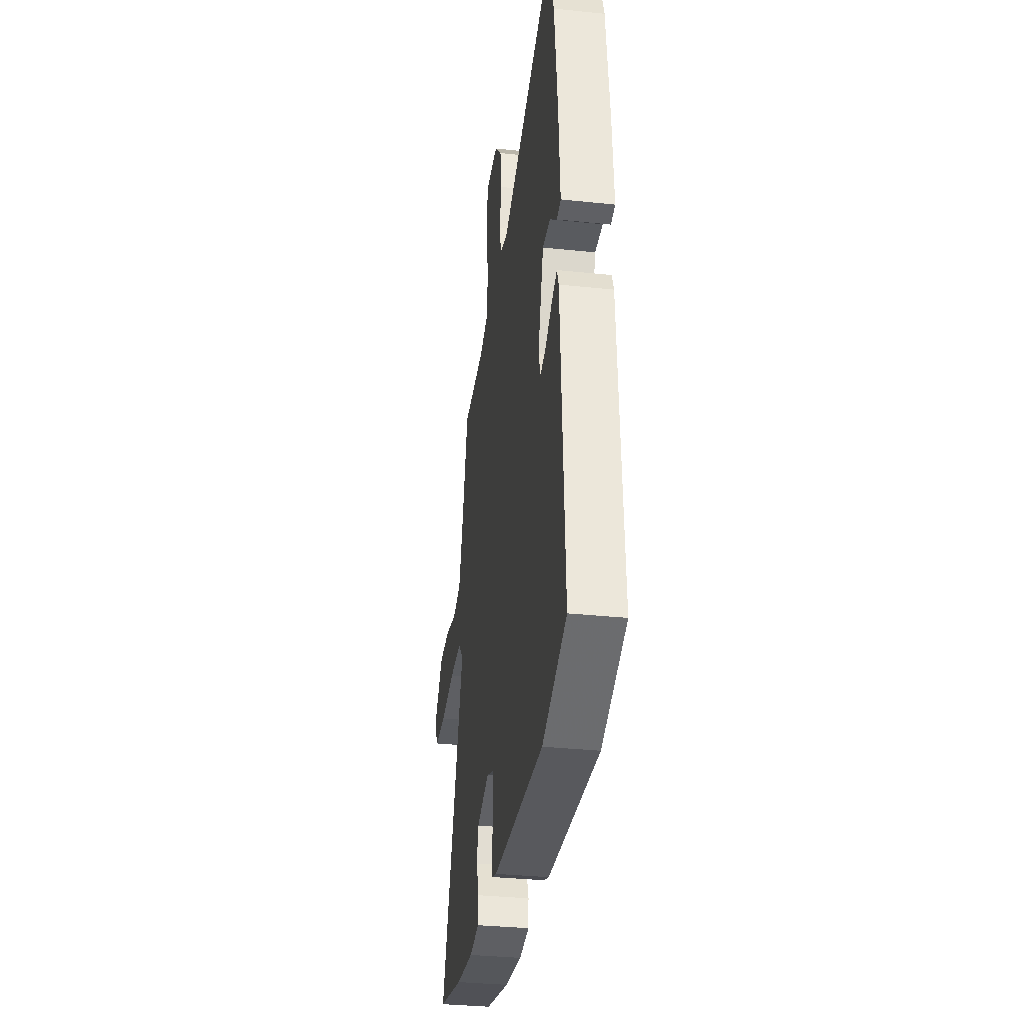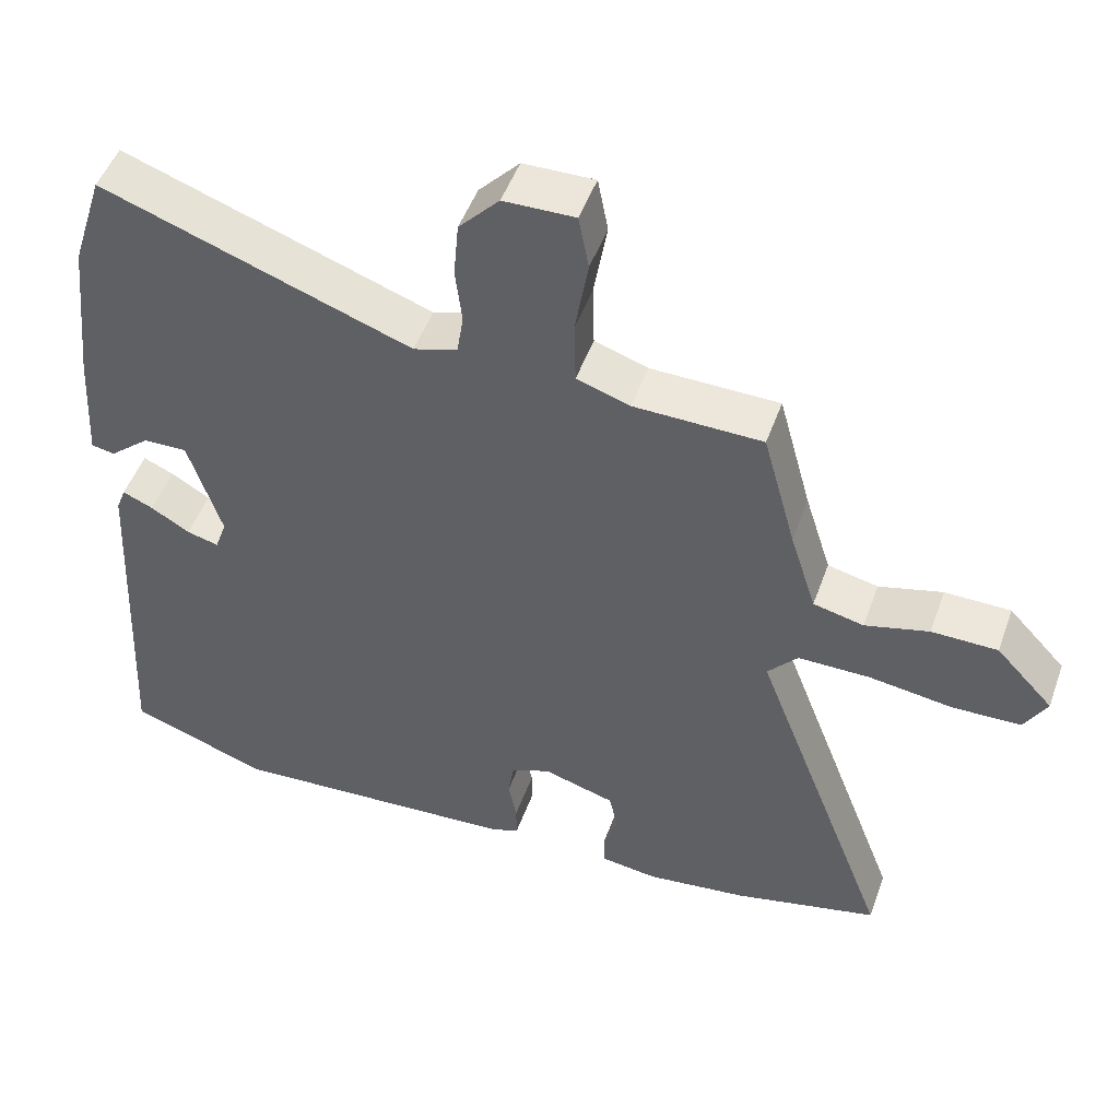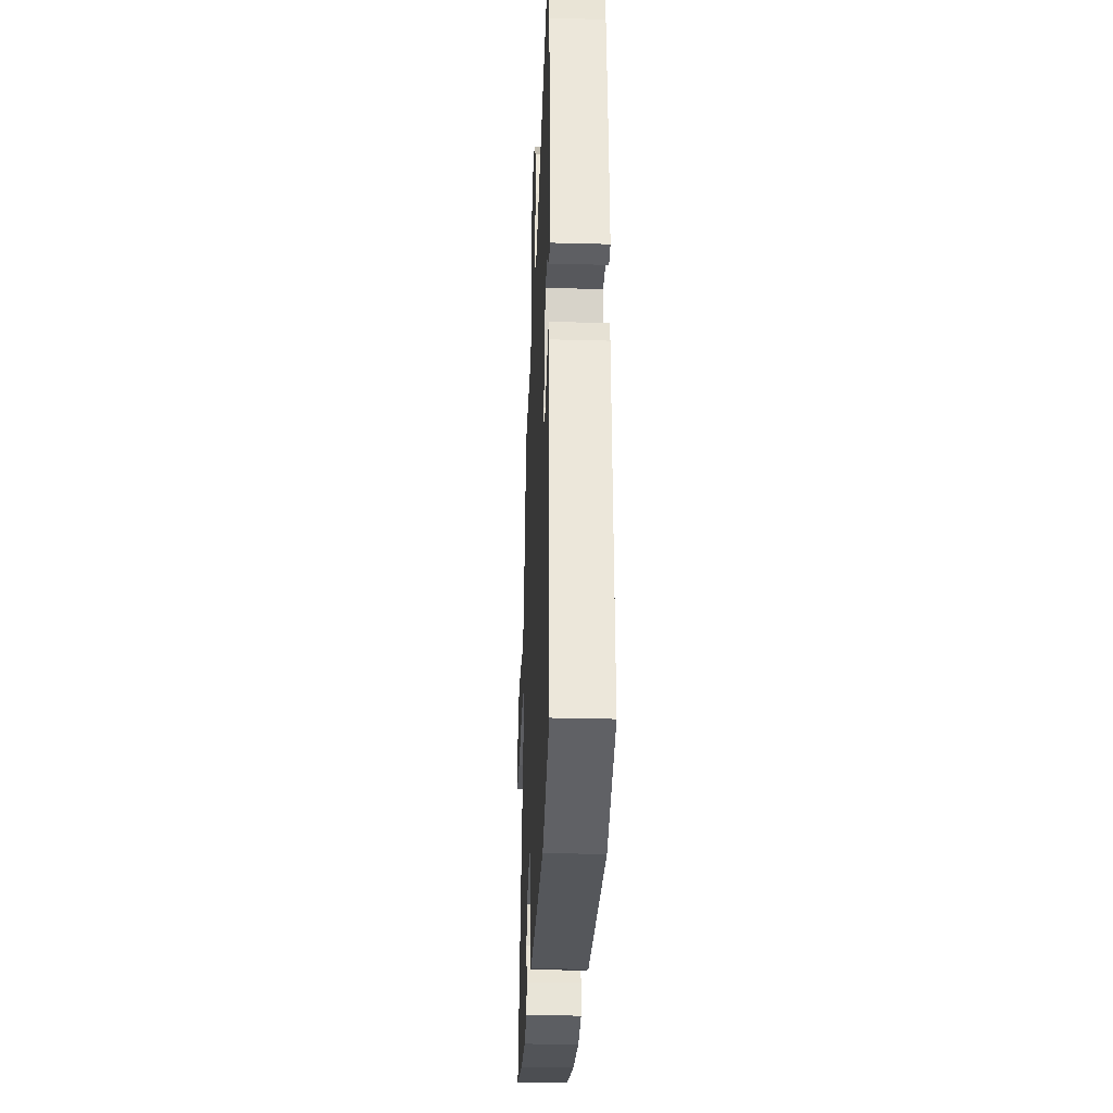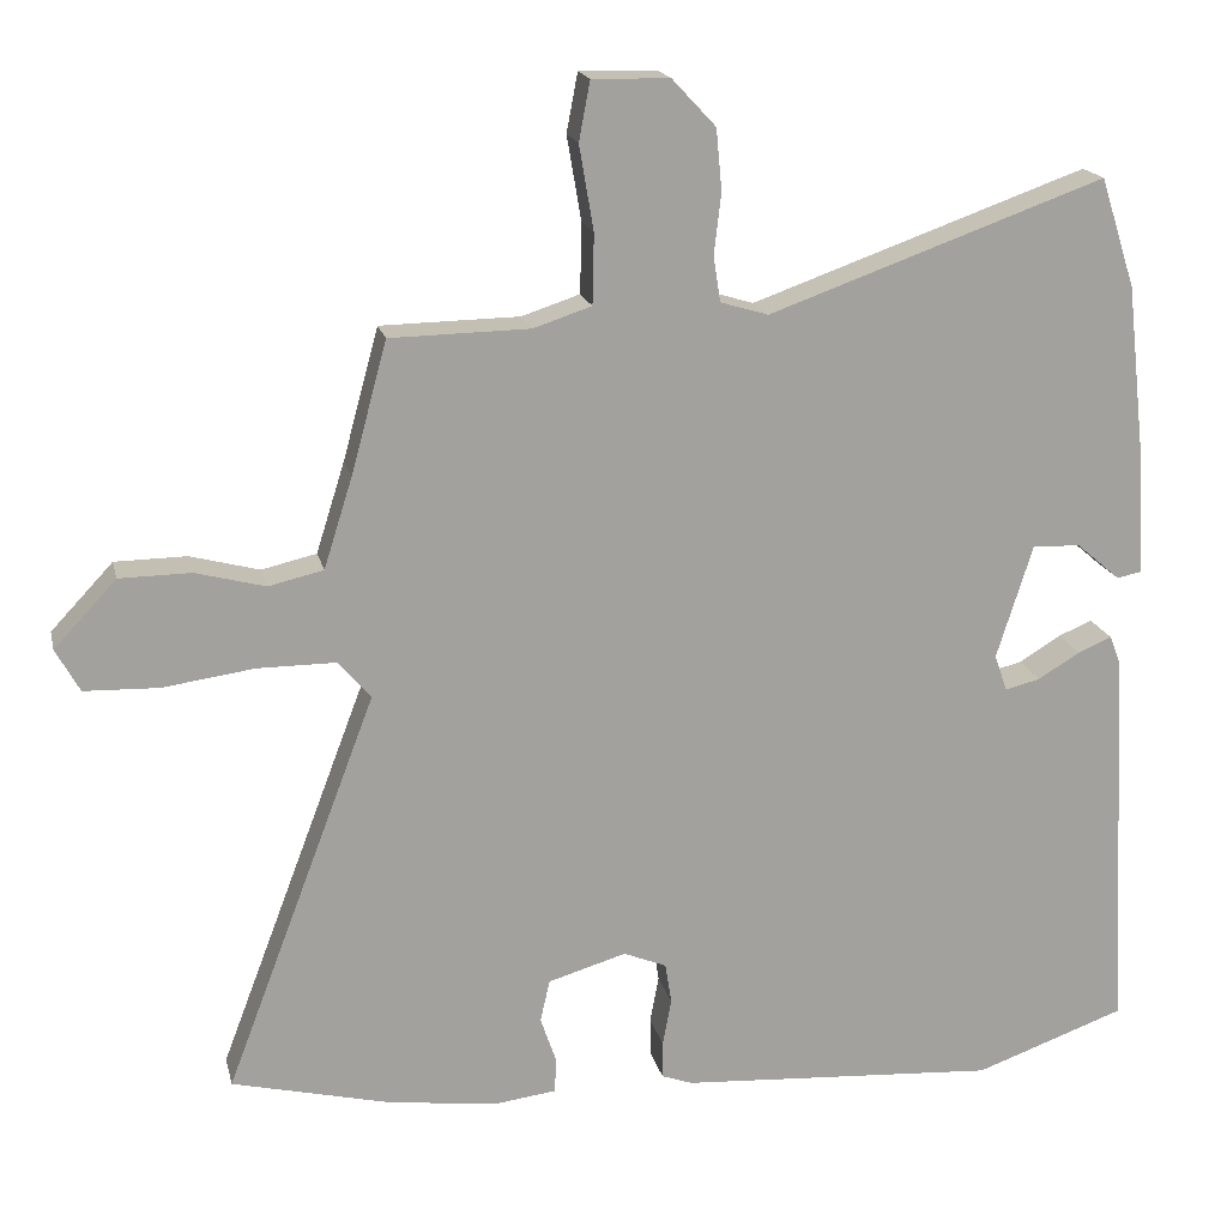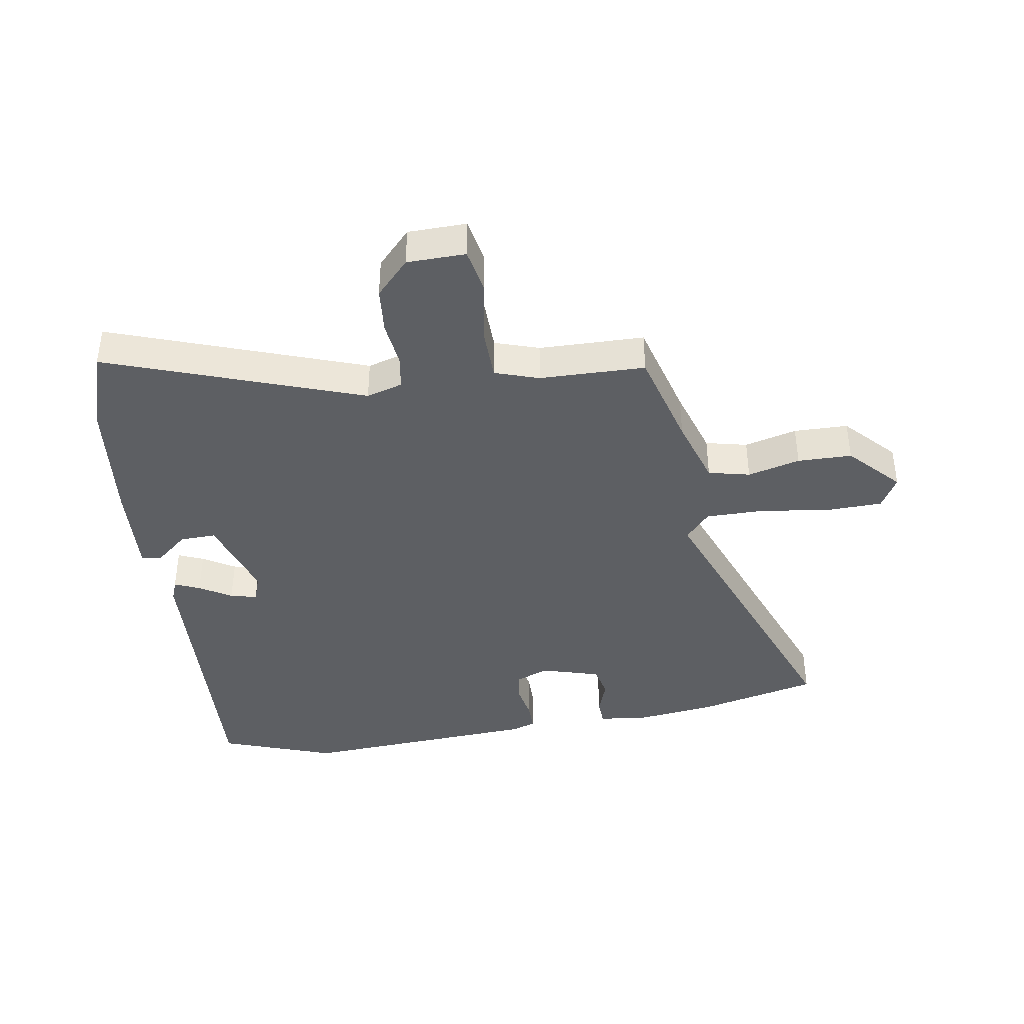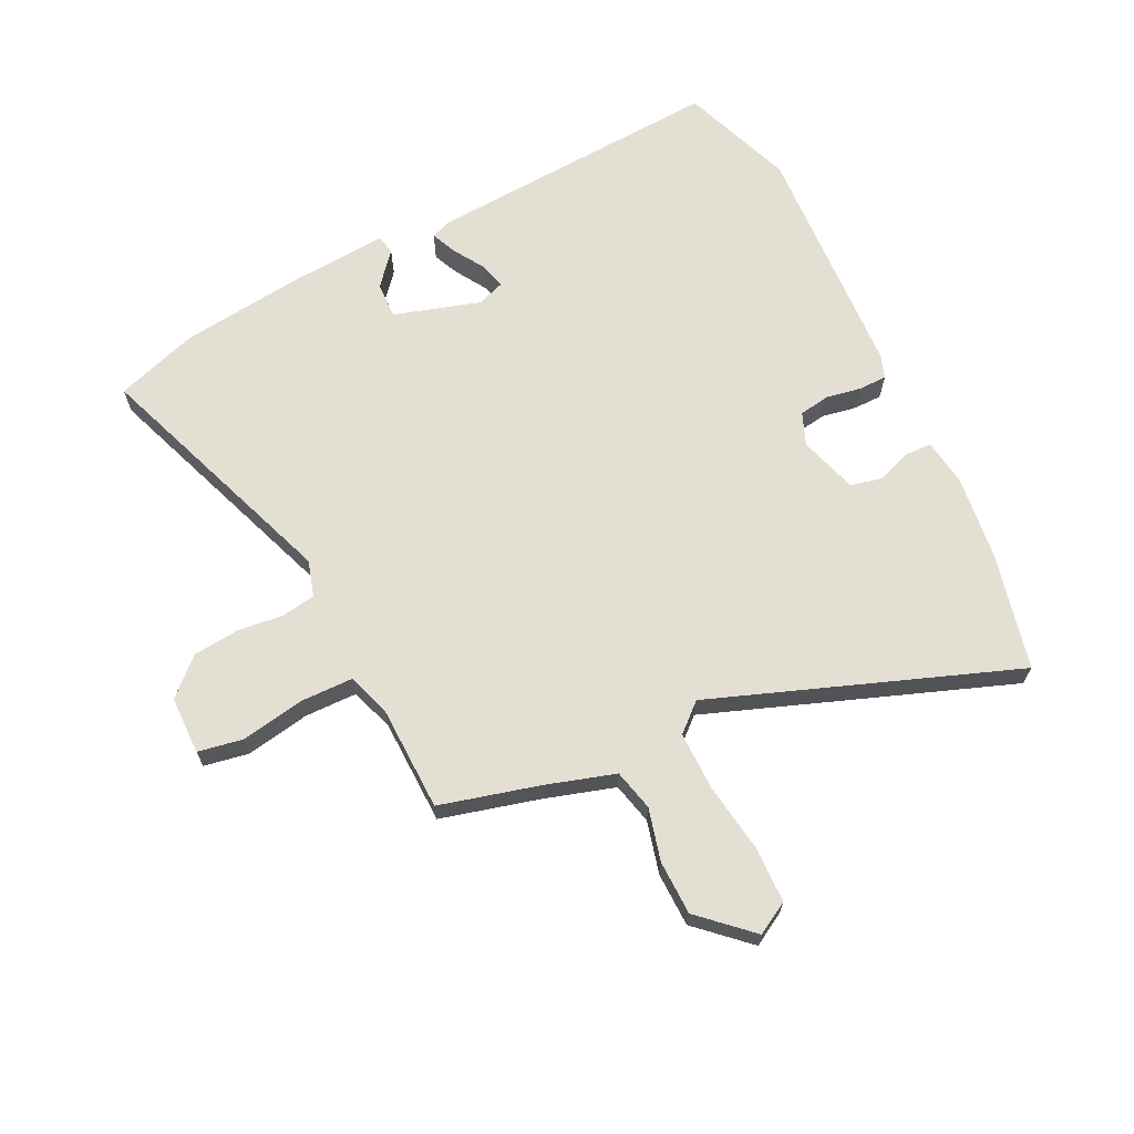
<metadata>
{"format":"obj","ext":"obj","renderer":"f3d","projection":"perspective","resolution":1024,"background":"white","views":[{"elev":-33.9,"azim":-98.1,"up":"+Z"},{"elev":49.5,"azim":19.5,"up":"+Z"},{"elev":-30.4,"azim":-92.3,"up":"+Z"},{"elev":17.9,"azim":167.3,"up":"+Z"},{"elev":-40.1,"azim":9.1,"up":"+Y"},{"elev":66.7,"azim":63.4,"up":"+Y"}]}
</metadata>
<code>
v -0.347 0.07 -0.555
v -0.537 0.07 -0.487
v -0.51 0.07 0.01
v -0.497 0.07 0.044
v -0.455 0.07 0.026
v -0.402 0.07 -0.006
v -0.358 0.07 -0.017
v -0.342 0.07 0.029
v -0.387 0.07 0.172
v -0.447 0.07 0.17
v -0.502 0.07 0.123
v -0.534 0.07 0.129
v -0.524 0.07 0.287
v -0.5 0.07 0.5
v -0.456 0.07 0.637
v -0.034 0.07 0.487
v 0.026 0.07 0.505
v 0.035 0.07 0.562
v 0.026 0.07 0.638
v 0.033 0.07 0.715
v 0.088 0.07 0.774
v 0.185 0.07 0.776
v 0.199 0.07 0.702
v 0.181 0.07 0.596
v 0.183 0.07 0.508
v 0.256 0.07 0.484
v 0.431 0.07 0.481
v 0.476 0.07 0.316
v 0.512 0.07 0.202
v 0.581 0.07 0.186
v 0.668 0.07 0.209
v 0.758 0.07 0.208
v 0.836 0.07 0.125
v 0.806 0.07 0.071
v 0.713 0.07 0.068
v 0.598 0.07 0.084
v 0.5 0.07 0.084
v 0.459 0.07 0.037
v 0.649 0.07 -0.464
v 0.451 0.07 -0.512
v 0.313 0.07 -0.53
v 0.235 0.07 -0.52
v 0.233 0.07 -0.476
v 0.253 0.07 -0.418
v 0.241 0.07 -0.365
v 0.143 0.07 -0.336
v 0.089 0.07 -0.358
v 0.081 0.07 -0.409
v 0.092 0.07 -0.468
v 0.092 0.07 -0.515
v 0.053 0.07 -0.529
v -0.347 0 -0.555
v -0.537 0 -0.487
v -0.51 0 0.01
v -0.497 0 0.044
v -0.455 0 0.026
v -0.402 0 -0.006
v -0.358 0 -0.017
v -0.342 0 0.029
v -0.387 0 0.172
v -0.447 0 0.17
v -0.502 0 0.123
v -0.534 0 0.129
v -0.524 0 0.287
v -0.5 0 0.5
v -0.456 0 0.637
v -0.034 0 0.487
v 0.026 0 0.505
v 0.035 0 0.562
v 0.026 0 0.638
v 0.033 0 0.715
v 0.088 0 0.774
v 0.185 0 0.776
v 0.199 0 0.702
v 0.181 0 0.596
v 0.183 0 0.508
v 0.256 0 0.484
v 0.431 0 0.481
v 0.476 0 0.316
v 0.512 0 0.202
v 0.581 0 0.186
v 0.668 0 0.209
v 0.758 0 0.208
v 0.836 0 0.125
v 0.806 0 0.071
v 0.713 0 0.068
v 0.598 0 0.084
v 0.5 0 0.084
v 0.459 0 0.037
v 0.649 0 -0.464
v 0.451 0 -0.512
v 0.313 0 -0.53
v 0.235 0 -0.52
v 0.233 0 -0.476
v 0.253 0 -0.418
v 0.241 0 -0.365
v 0.143 0 -0.336
v 0.089 0 -0.358
v 0.081 0 -0.409
v 0.092 0 -0.468
v 0.092 0 -0.515
v 0.053 0 -0.529
f 48 49 50 51
f 47 48 51 1
f 41 42 43 44
f 41 44 45
f 38 39 40 41
f 38 41 45
f 33 34 35 36
f 33 36 37
f 30 31 32 33
f 29 30 33 37
f 28 29 37 38
f 26 27 28 38
f 21 22 23 24
f 21 24 25
f 18 19 20 21
f 17 18 21 25
f 16 17 25 26
f 14 15 16
f 13 14 16
f 10 11 12 13
f 9 10 13 16
f 8 9 16 26
f 3 4 5 6
f 3 6 7
f 47 1 2 3
f 46 47 3 7
f 26 38 45 46
f 7 8 26 46
f 102 101 100 99
f 52 102 99 98
f 95 94 93 92
f 96 95 92
f 92 91 90 89
f 96 92 89
f 87 86 85 84
f 88 87 84
f 84 83 82 81
f 88 84 81 80
f 89 88 80 79
f 89 79 78 77
f 75 74 73 72
f 76 75 72
f 72 71 70 69
f 76 72 69 68
f 77 76 68 67
f 67 66 65
f 67 65 64
f 64 63 62 61
f 67 64 61 60
f 77 67 60 59
f 57 56 55 54
f 58 57 54
f 54 53 52 98
f 58 54 98 97
f 97 96 89 77
f 97 77 59 58
f 1 52 53 2
f 2 53 54 3
f 3 54 55 4
f 4 55 56 5
f 5 56 57 6
f 6 57 58 7
f 7 58 59 8
f 8 59 60 9
f 9 60 61 10
f 10 61 62 11
f 11 62 63 12
f 12 63 64 13
f 13 64 65 14
f 14 65 66 15
f 15 66 67 16
f 16 67 68 17
f 17 68 69 18
f 18 69 70 19
f 19 70 71 20
f 20 71 72 21
f 21 72 73 22
f 22 73 74 23
f 23 74 75 24
f 24 75 76 25
f 25 76 77 26
f 26 77 78 27
f 27 78 79 28
f 28 79 80 29
f 29 80 81 30
f 30 81 82 31
f 31 82 83 32
f 32 83 84 33
f 33 84 85 34
f 34 85 86 35
f 35 86 87 36
f 36 87 88 37
f 37 88 89 38
f 38 89 90 39
f 39 90 91 40
f 40 91 92 41
f 41 92 93 42
f 42 93 94 43
f 43 94 95 44
f 44 95 96 45
f 45 96 97 46
f 46 97 98 47
f 47 98 99 48
f 48 99 100 49
f 49 100 101 50
f 50 101 102 51
f 51 102 52 1

</code>
